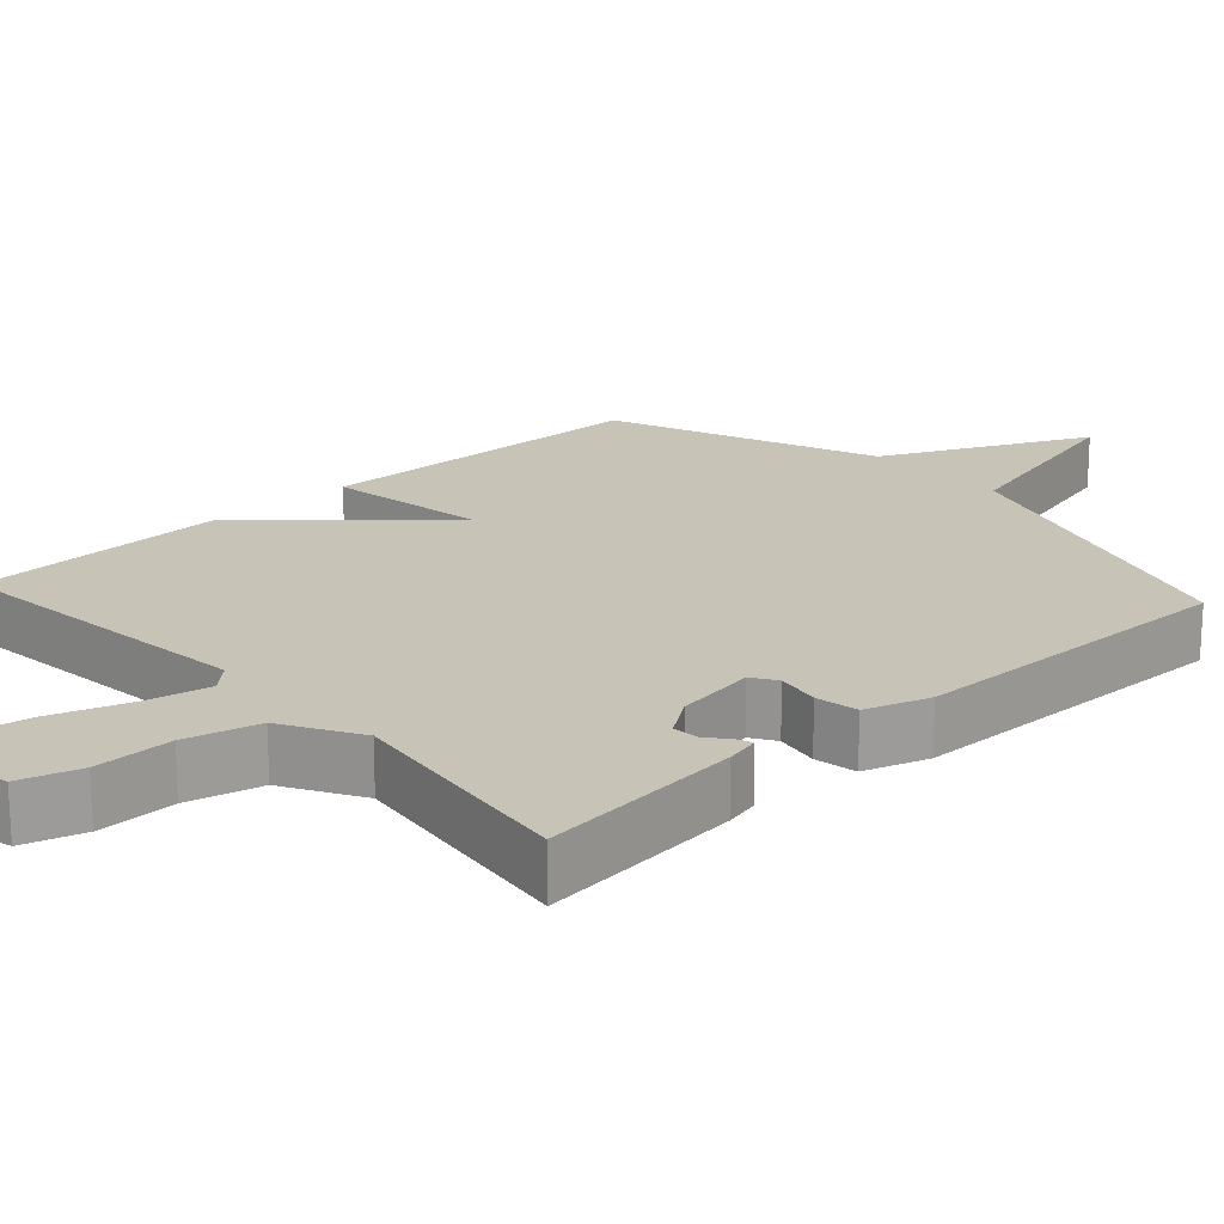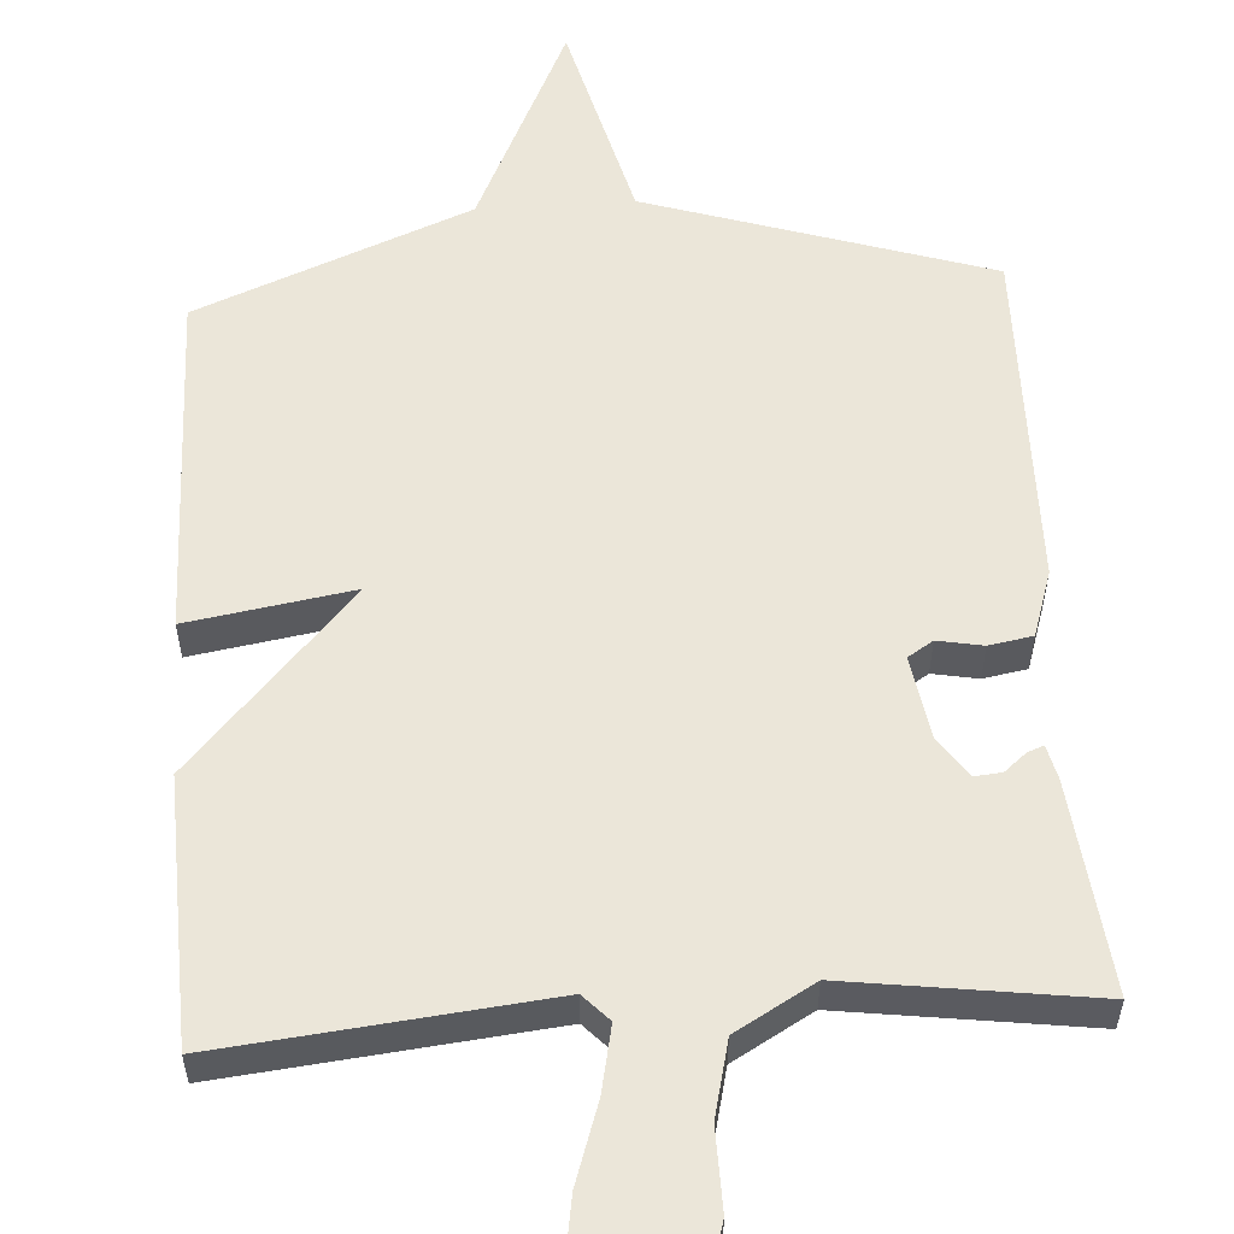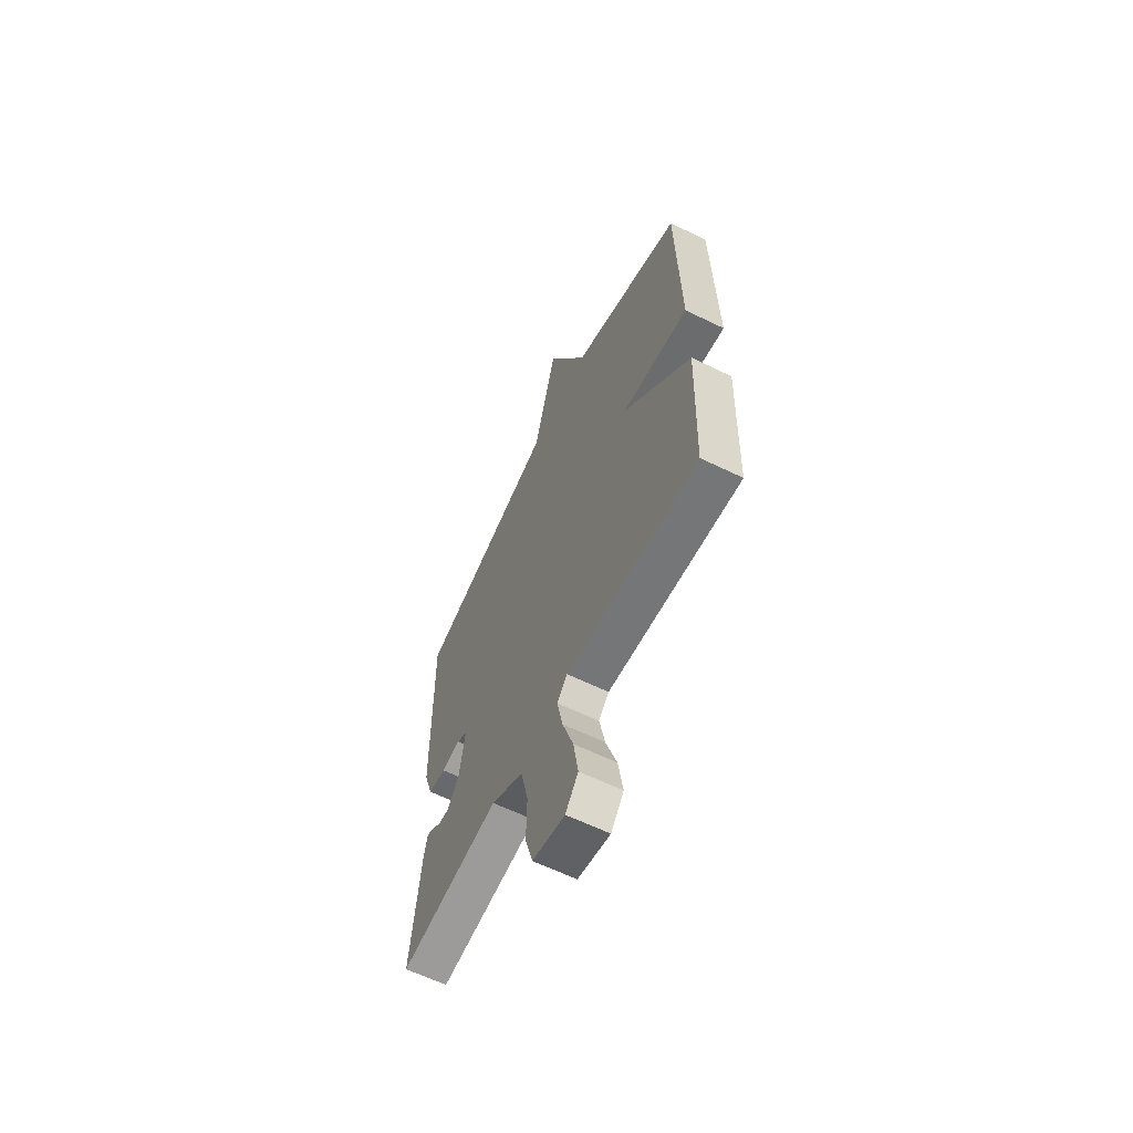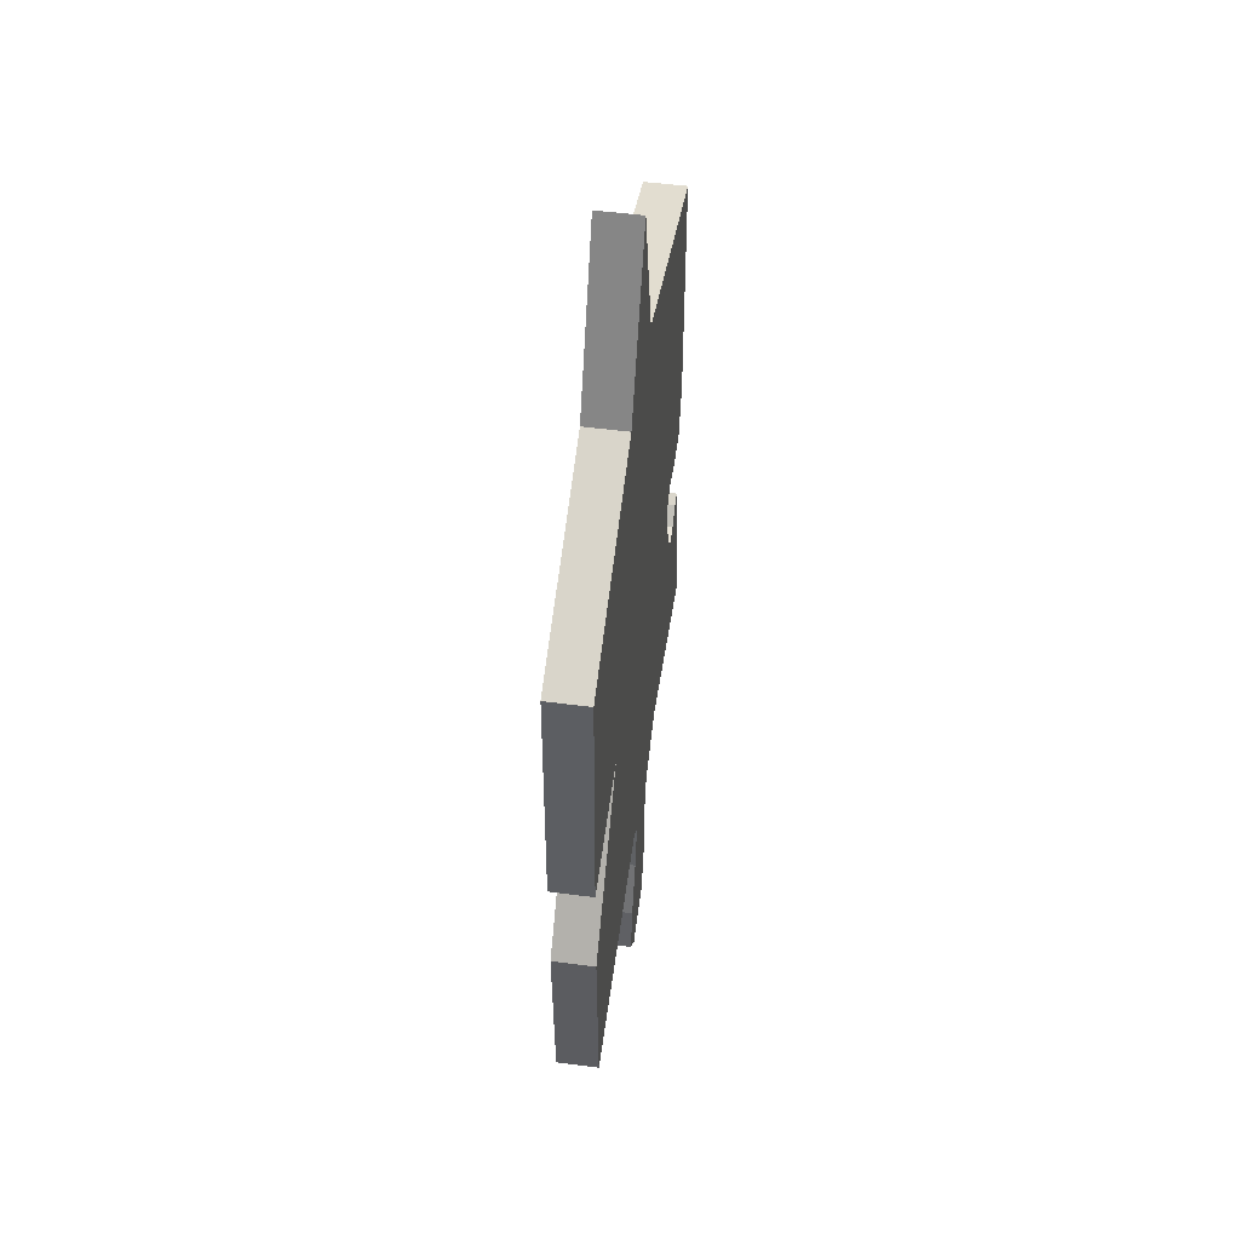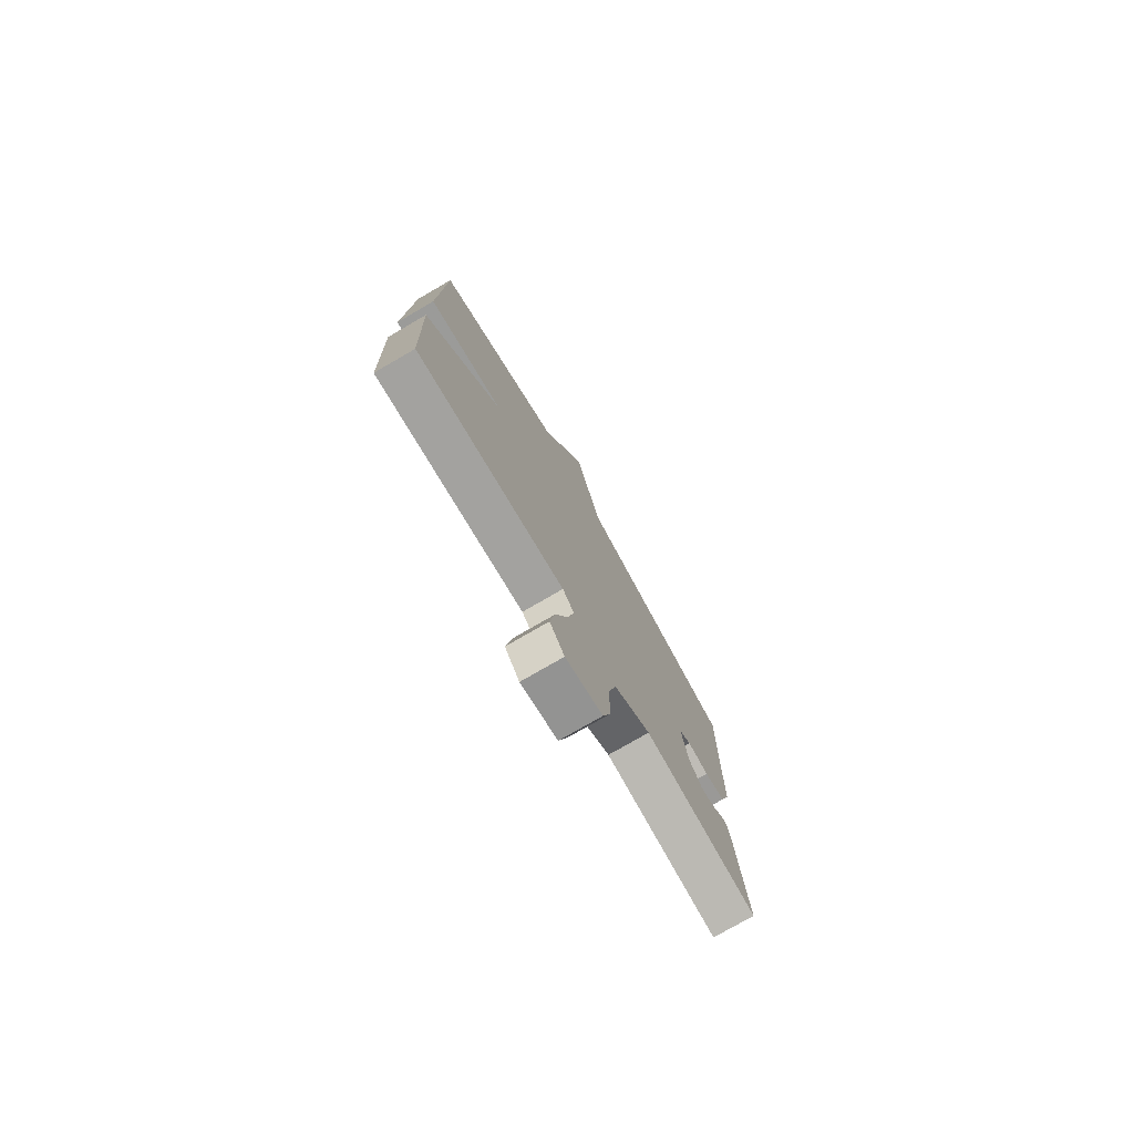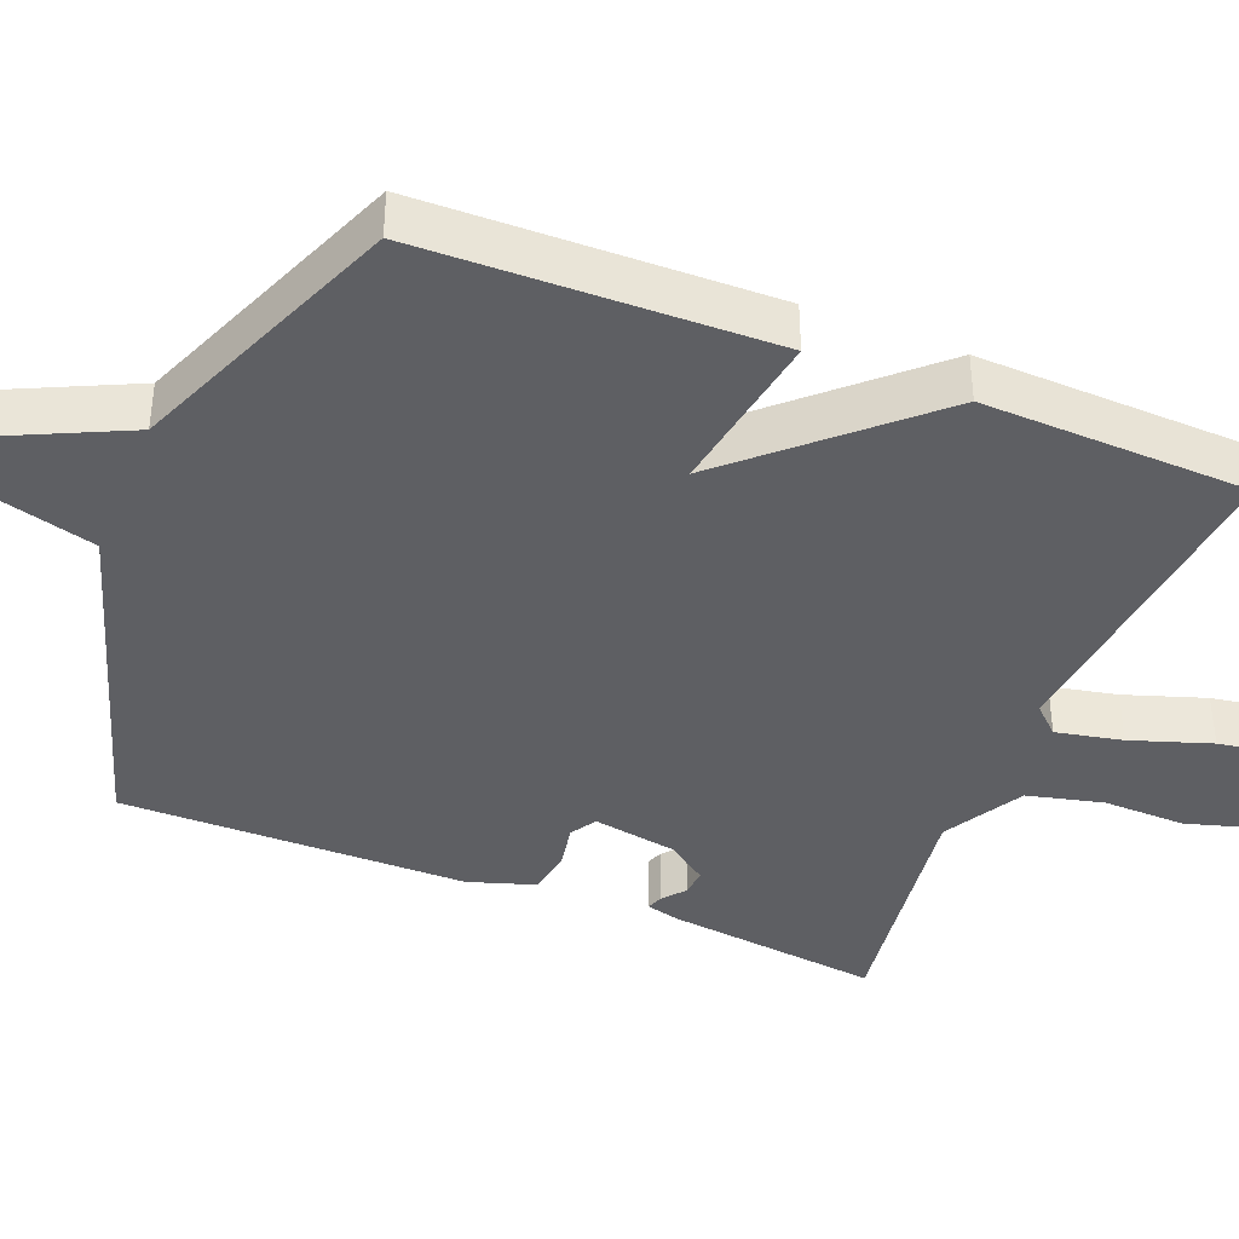
<metadata>
{"format":"obj","ext":"obj","renderer":"f3d","projection":"perspective","resolution":1024,"background":"white","views":[{"elev":19.7,"azim":-132.4,"up":"+Y"},{"elev":56.4,"azim":176.3,"up":"+Y"},{"elev":-62.3,"azim":63.7,"up":"+Z"},{"elev":52.3,"azim":98.0,"up":"+Z"},{"elev":-77.2,"azim":120.1,"up":"+Z"},{"elev":-40.7,"azim":68.1,"up":"+Y"}]}
</metadata>
<code>
v 0.5 0.07 -0.5
v 0.078 0.07 -0.456
v 0.045 0.07 -0.491
v 0.063 0.07 -0.577
v 0.098 0.07 -0.681
v 0.113 0.07 -0.773
v 0.072 0.07 -0.824
v -0.031 0.07 -0.801
v -0.055 0.07 -0.72
v -0.053 0.07 -0.614
v -0.077 0.07 -0.515
v -0.18 0.07 -0.456
v -0.5 0.07 -0.5
v -0.469 0.07 -0.225
v -0.458 0.07 -0.18
v -0.437 0.07 -0.188
v -0.408 0.07 -0.212
v -0.373 0.07 -0.215
v -0.336 0.07 -0.163
v -0.318 0.07 -0.054
v -0.351 0.07 -0.033
v -0.41 0.07 -0.044
v -0.467 0.07 -0.034
v -0.495 0.07 0.052
v -0.5 0.07 0.5
v -0.056 0.07 0.642
v 0.015 0.07 0.915
v 0.144 0.07 0.642
v 0.5 0.07 0.5
v 0.511 0.07 0.045
v 0.296 0.07 0.08
v 0.511 0.07 -0.155
v 0.5 0 -0.5
v 0.078 0 -0.456
v 0.045 0 -0.491
v 0.063 0 -0.577
v 0.098 0 -0.681
v 0.113 0 -0.773
v 0.072 0 -0.824
v -0.031 0 -0.801
v -0.055 0 -0.72
v -0.053 0 -0.614
v -0.077 0 -0.515
v -0.18 0 -0.456
v -0.5 0 -0.5
v -0.469 0 -0.225
v -0.458 0 -0.18
v -0.437 0 -0.188
v -0.408 0 -0.212
v -0.373 0 -0.215
v -0.336 0 -0.163
v -0.318 0 -0.054
v -0.351 0 -0.033
v -0.41 0 -0.044
v -0.467 0 -0.034
v -0.495 0 0.052
v -0.5 0 0.5
v -0.056 0 0.642
v 0.015 0 0.915
v 0.144 0 0.642
v 0.5 0 0.5
v 0.511 0 0.045
v 0.296 0 0.08
v 0.511 0 -0.155
f 31 32 1 2
f 28 29 30 31
f 31 2 3
f 28 31 3
f 27 28 3
f 26 27 3
f 24 25 26
f 23 24 26
f 22 23 26
f 21 22 26
f 20 21 26
f 19 20 26 3
f 18 19 3 4
f 17 18 4
f 15 16 17
f 14 15 17
f 13 14 17
f 12 13 17
f 11 12 17 4
f 5 6 7
f 4 5 7
f 11 4 7
f 10 11 7
f 7 8 9 10
f 34 33 64 63
f 63 62 61 60
f 35 34 63
f 35 63 60
f 35 60 59
f 35 59 58
f 58 57 56
f 58 56 55
f 58 55 54
f 58 54 53
f 58 53 52
f 35 58 52 51
f 36 35 51 50
f 36 50 49
f 49 48 47
f 49 47 46
f 49 46 45
f 49 45 44
f 36 49 44 43
f 39 38 37
f 39 37 36
f 39 36 43
f 39 43 42
f 42 41 40 39
f 1 33 34 2
f 2 34 35 3
f 3 35 36 4
f 4 36 37 5
f 5 37 38 6
f 6 38 39 7
f 7 39 40 8
f 8 40 41 9
f 9 41 42 10
f 10 42 43 11
f 11 43 44 12
f 12 44 45 13
f 13 45 46 14
f 14 46 47 15
f 15 47 48 16
f 16 48 49 17
f 17 49 50 18
f 18 50 51 19
f 19 51 52 20
f 20 52 53 21
f 21 53 54 22
f 22 54 55 23
f 23 55 56 24
f 24 56 57 25
f 25 57 58 26
f 26 58 59 27
f 27 59 60 28
f 28 60 61 29
f 29 61 62 30
f 30 62 63 31
f 31 63 64 32
f 32 64 33 1

</code>
